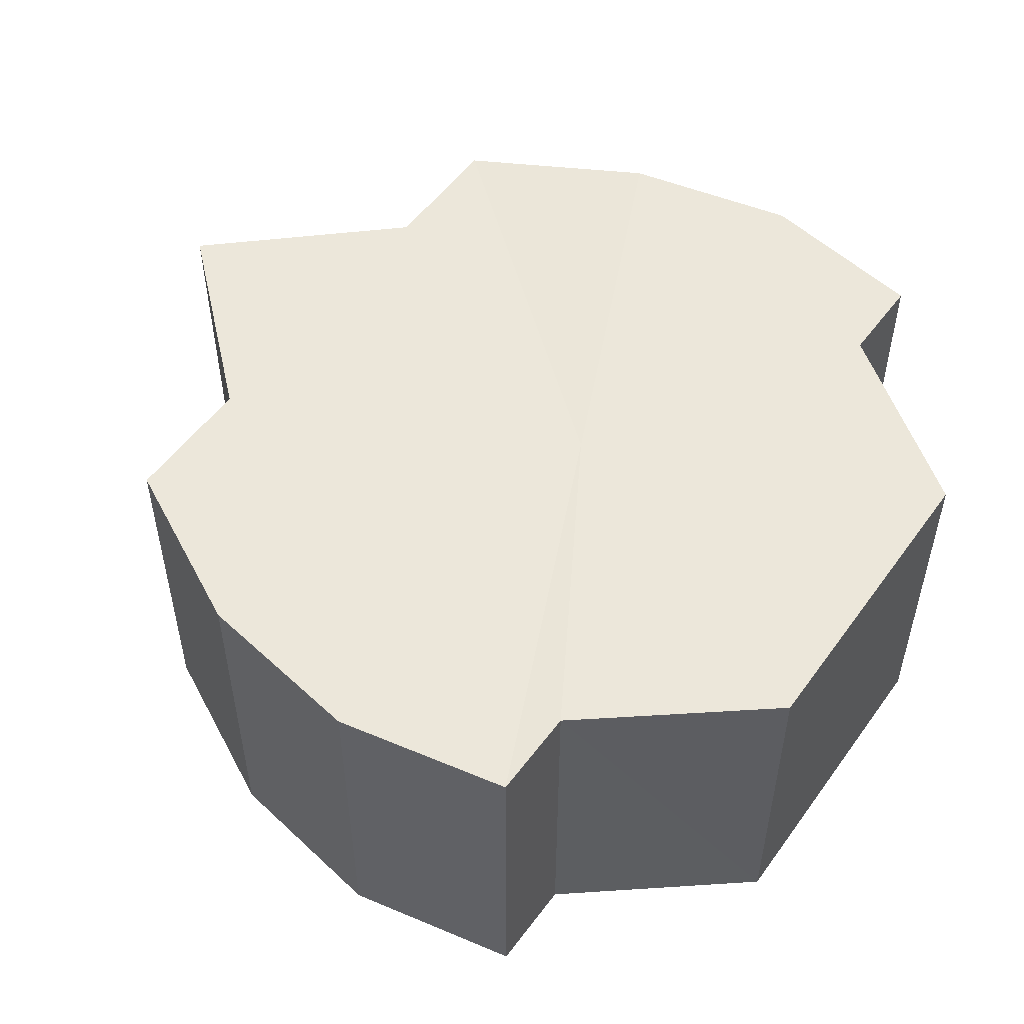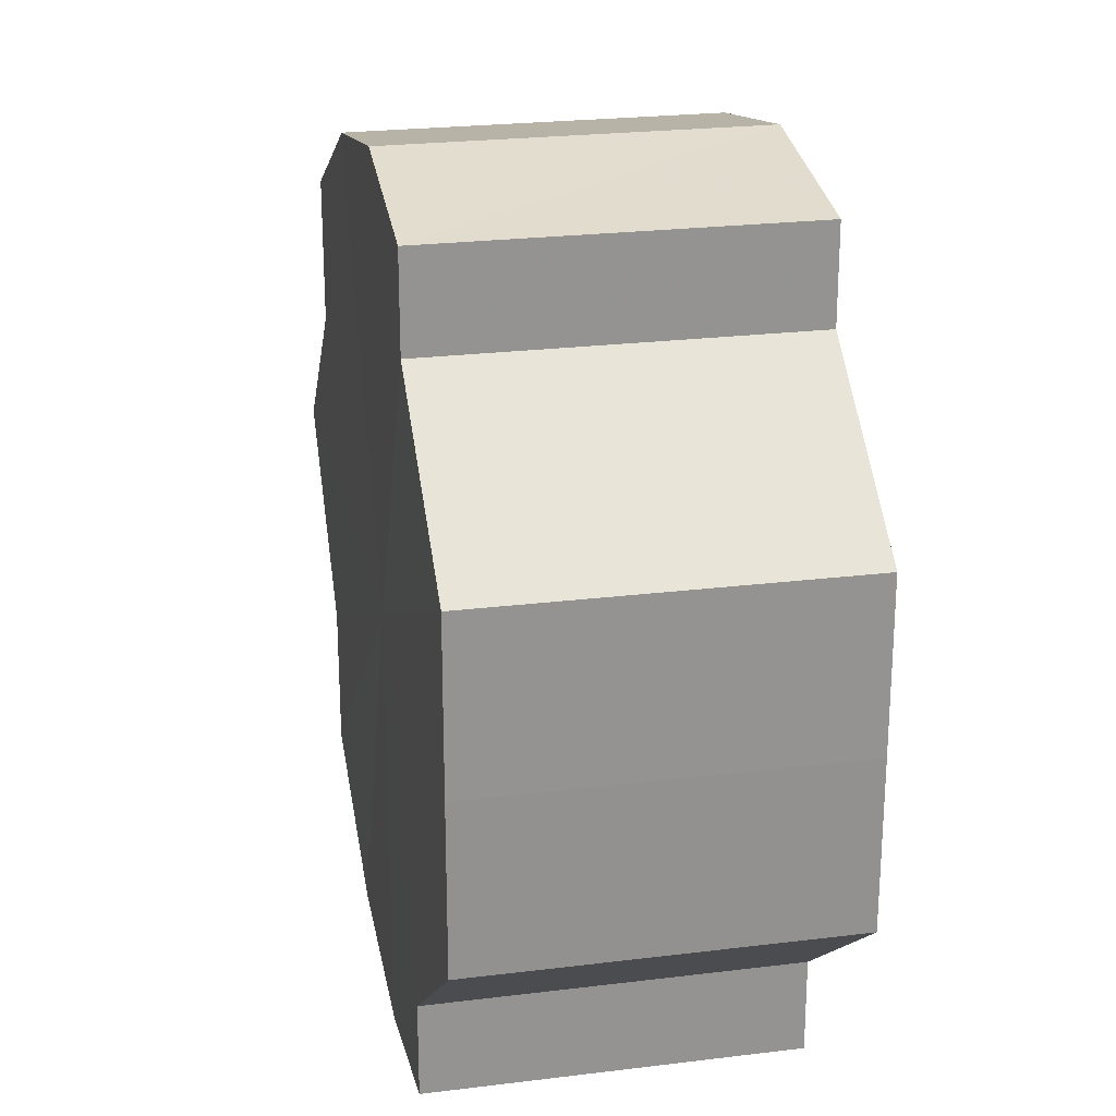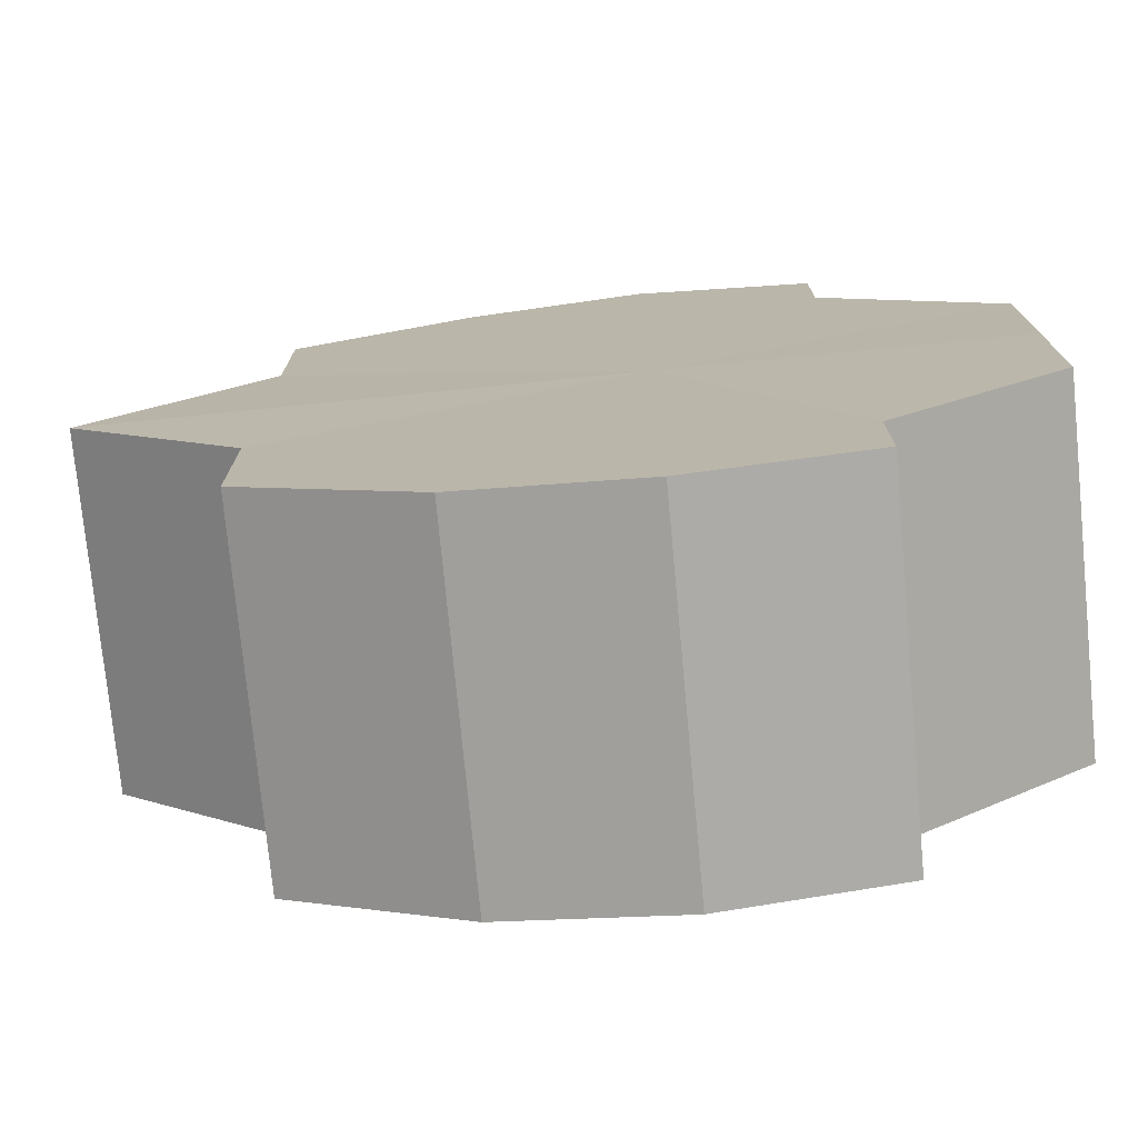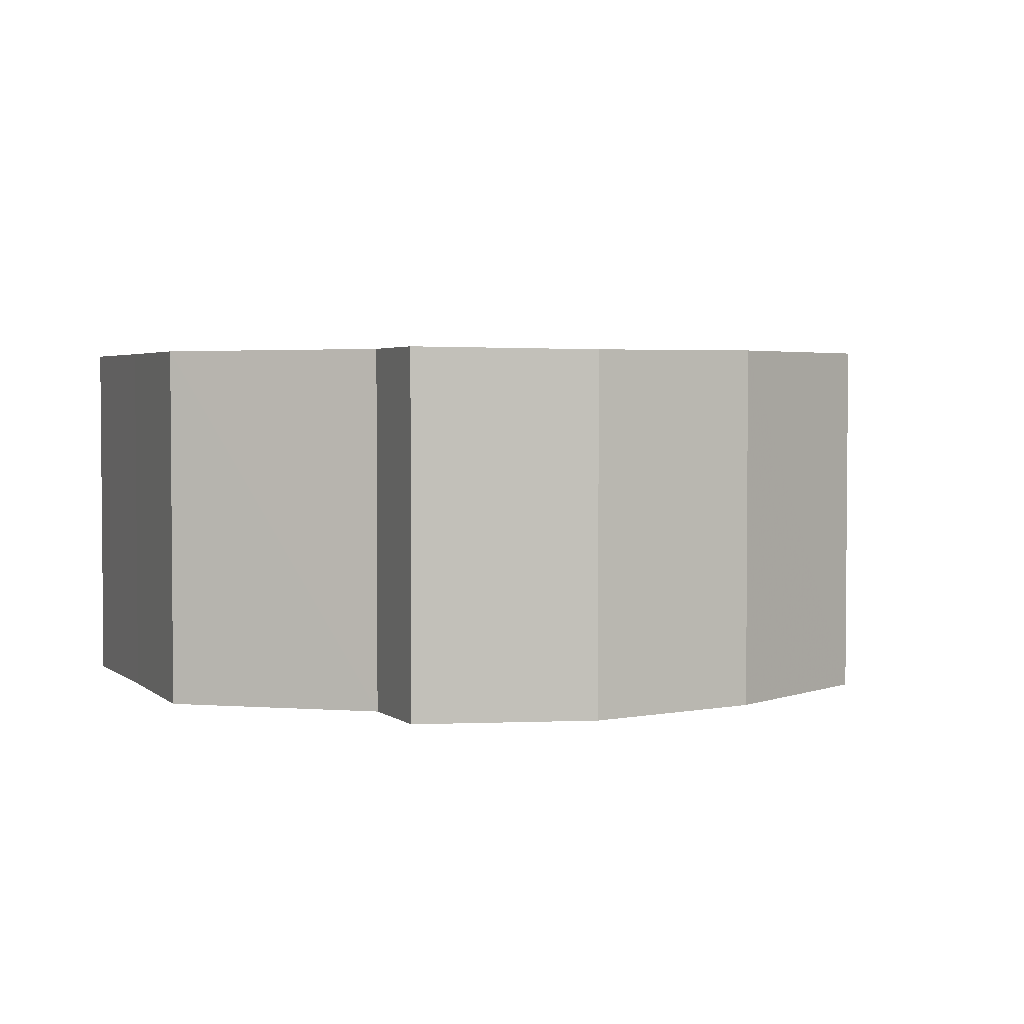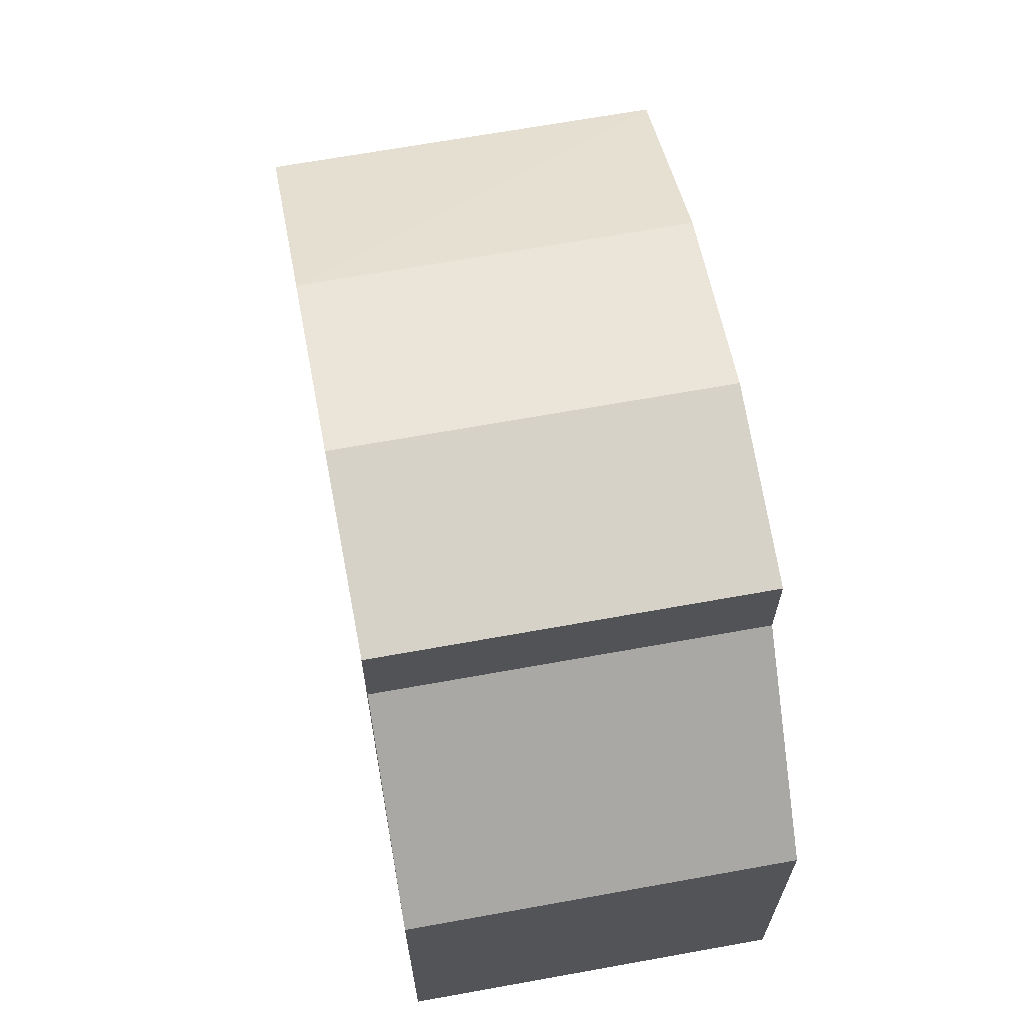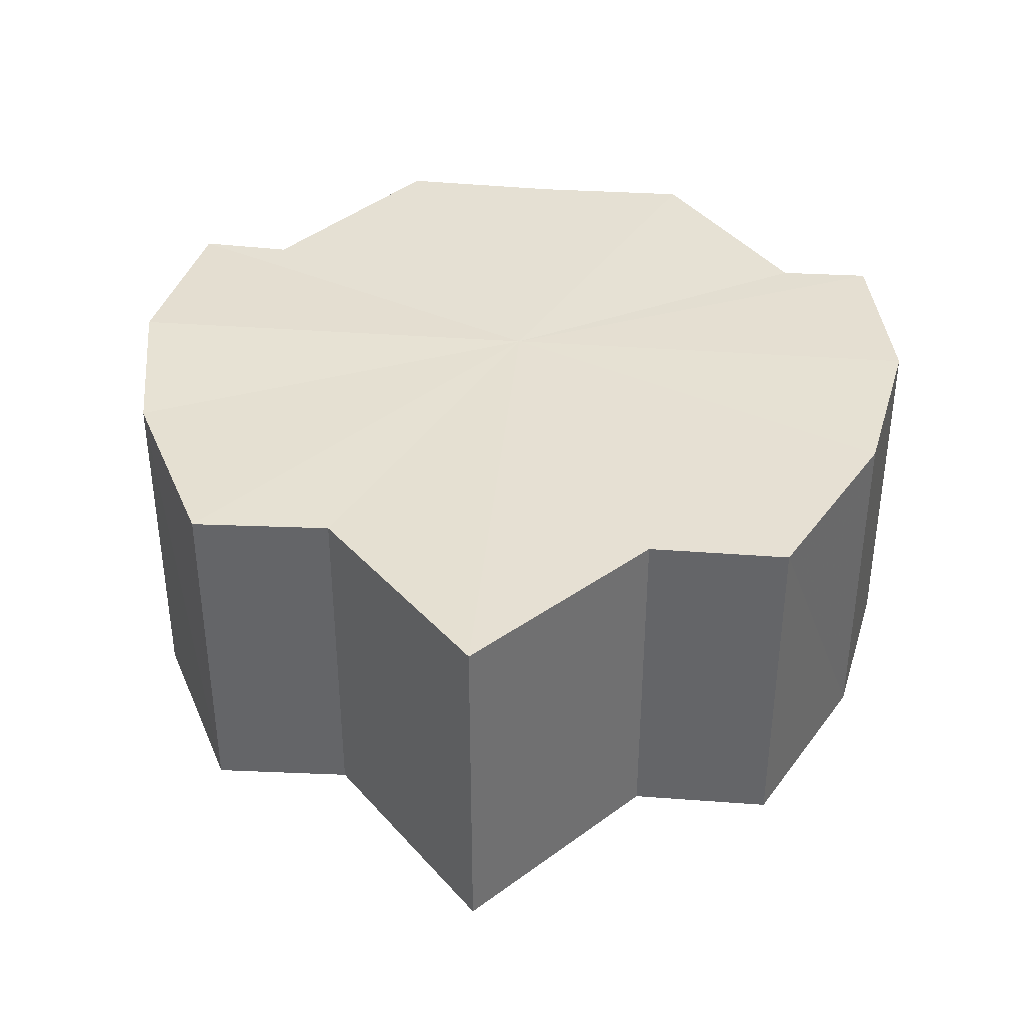
<metadata>
{"format":"obj","ext":"obj","renderer":"f3d","projection":"perspective","resolution":1024,"background":"white","views":[{"elev":51.8,"azim":34.7,"up":"+Y"},{"elev":23.6,"azim":78.3,"up":"+Z"},{"elev":-75.0,"azim":5.7,"up":"+Z"},{"elev":3.0,"azim":157.6,"up":"+Y"},{"elev":67.6,"azim":79.6,"up":"+Z"},{"elev":38.2,"azim":-84.7,"up":"+Y"}]}
</metadata>
<code>
o 28188
v 2223 1871 17.79
v 2223 1871 17.8
v 2223 1871 17.79
v 2223 1871 17.81
v 2223 1871 17.8
v 2223 1871 17.8
v 2223 1871 17.8
v 2223 1871 17.81
v 2223 1871 17.81
v 2223 1871 17.81
v 2223 1871 17.81
v 2223 1871 17.81
v 2223 1871 17.81
v 2223 1871 17.81
v 2223 1871 17.81
v 2223 1871 17.81
v 2223 1871 17.81
v 2223 1871 17.81
v 2223 1871 17.81
v 2223 1871 17.8
v 2223 1871 17.81
v 2223 1871 17.79
v 2223 1871 17.8
v 2223 1871 17.81
v 2223 1871 17.81
v 2223 1871 17.78
v 2223 1871 17.79
v 2223 1871 17.77
v 2223 1871 17.78
v 2223 1871 17.81
v 2223 1871 17.81
v 2223 1871 17.77
v 2223 1871 17.77
v 2223 1871 17.76
v 2223 1871 17.77
v 2223 1871 17.81
v 2223 1871 17.81
v 2223 1871 17.77
v 2223 1871 17.76
v 2223 1871 17.77
v 2223 1871 17.77
v 2223 1871 17.8
v 2223 1871 17.8
v 2223 1871 17.78
v 2223 1871 17.77
v 2223 1871 17.79
v 2223 1871 17.78
v 2223 1871 17.79
v 2223 1871 17.79
v 2223 1871 17.78
v 2223 1871 17.78
v 2223 1871 17.77
v 2223 1871 17.77
v 2223 1871 17.77
v 2223 1871 17.77
v 2223 1871 17.76
v 2223 1871 17.76
v 2223 1871 17.77
v 2223 1871 17.77
v 2223 1871 17.77
v 2223 1871 17.77
v 2223 1871 17.78
v 2223 1871 17.78
v 2223 1871 17.79
v 2223 1871 17.79
v 2223 1871 17.79
v 2223 1871 17.78
v 2223 1871 17.8
v 2223 1871 17.77
v 2223 1871 17.81
v 2223 1871 17.77
v 2223 1871 17.81
v 2223 1871 17.76
v 2223 1871 17.81
v 2223 1871 17.77
v 2223 1871 17.81
v 2223 1871 17.77
v 2223 1871 17.81
v 2223 1871 17.78
v 2223 1871 17.8
v 2223 1871 17.79
v 2223 1871 17.79
v 2223 1871 17.79
v 2223 1871 17.8
v 2223 1871 17.78
v 2223 1871 17.81
v 2223 1871 17.77
v 2223 1871 17.81
v 2223 1871 17.77
v 2223 1871 17.81
v 2223 1871 17.76
v 2223 1871 17.81
v 2223 1871 17.77
v 2223 1871 17.81
v 2223 1871 17.77
v 2223 1871 17.8
v 2223 1871 17.78
v 2223 1871 17.79
f 1 2 3
f 2 4 5
f 3 6 7
f 4 8 9
f 8 10 11
f 7 12 13
f 10 14 15
f 14 16 17
f 13 18 19
f 16 20 21
f 20 22 23
f 19 24 25
f 22 26 27
f 26 28 29
f 25 30 31
f 28 32 33
f 32 34 35
f 31 36 37
f 34 38 39
f 38 40 41
f 37 42 43
f 40 44 45
f 44 46 47
f 43 48 49
f 49 50 51
f 51 52 53
f 53 54 55
f 55 56 57
f 57 58 59
f 59 60 61
f 61 62 63
f 63 64 65
f 66 64 67
f 66 68 64
f 66 67 69
f 66 70 68
f 66 69 71
f 66 72 70
f 66 71 73
f 66 74 72
f 66 73 75
f 66 76 74
f 66 75 77
f 66 78 76
f 66 77 79
f 66 80 78
f 66 79 81
f 66 81 80
f 82 83 84
f 82 85 83
f 82 84 86
f 82 87 85
f 82 86 88
f 82 89 87
f 82 88 90
f 82 91 89
f 82 90 92
f 82 93 91
f 82 92 94
f 82 95 93
f 82 94 96
f 82 97 95
f 82 96 98
f 82 98 97

</code>
